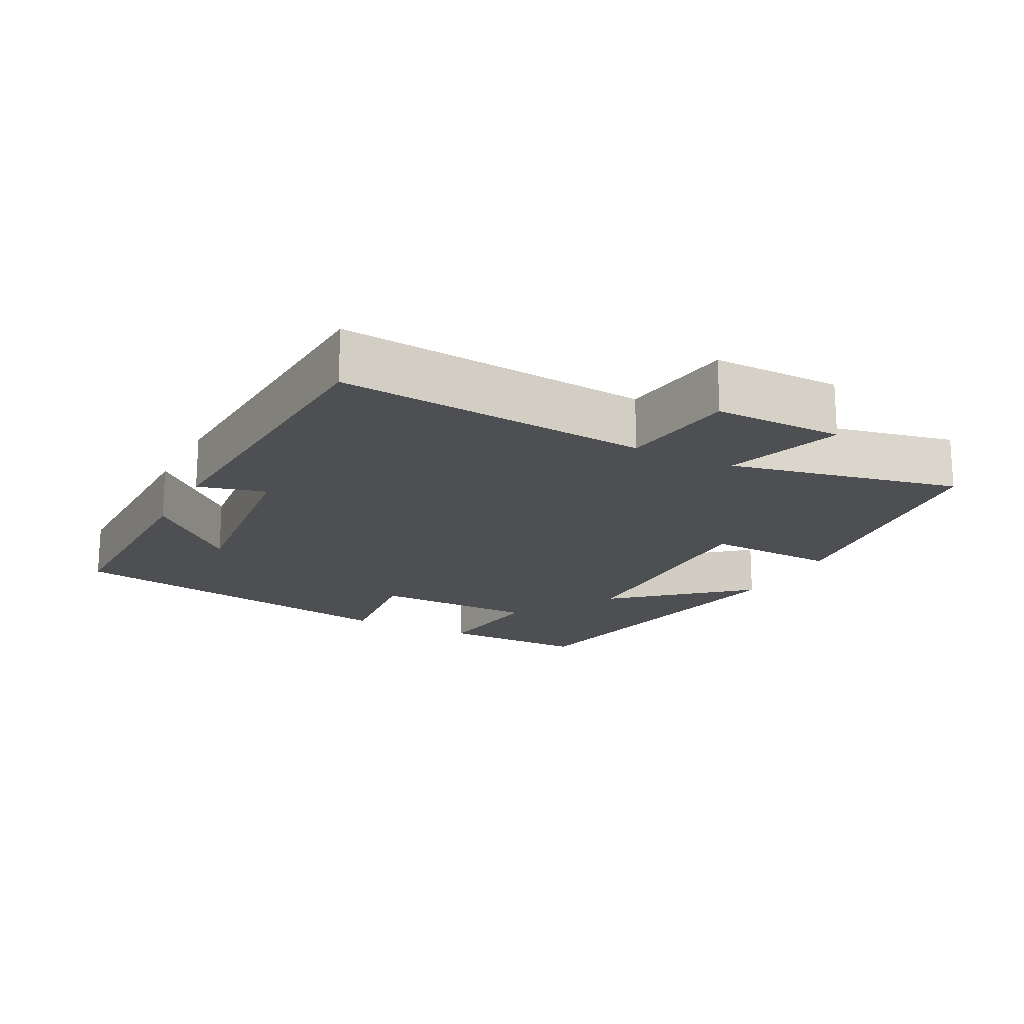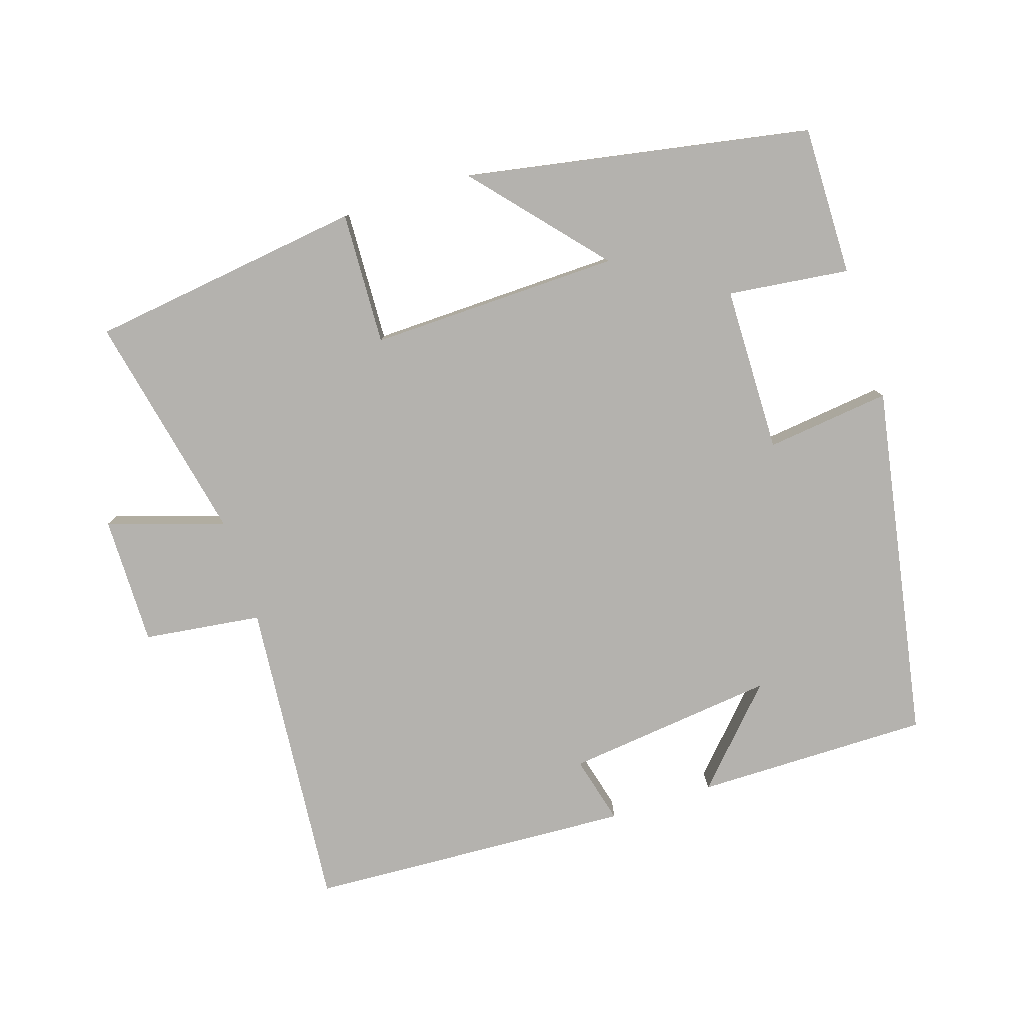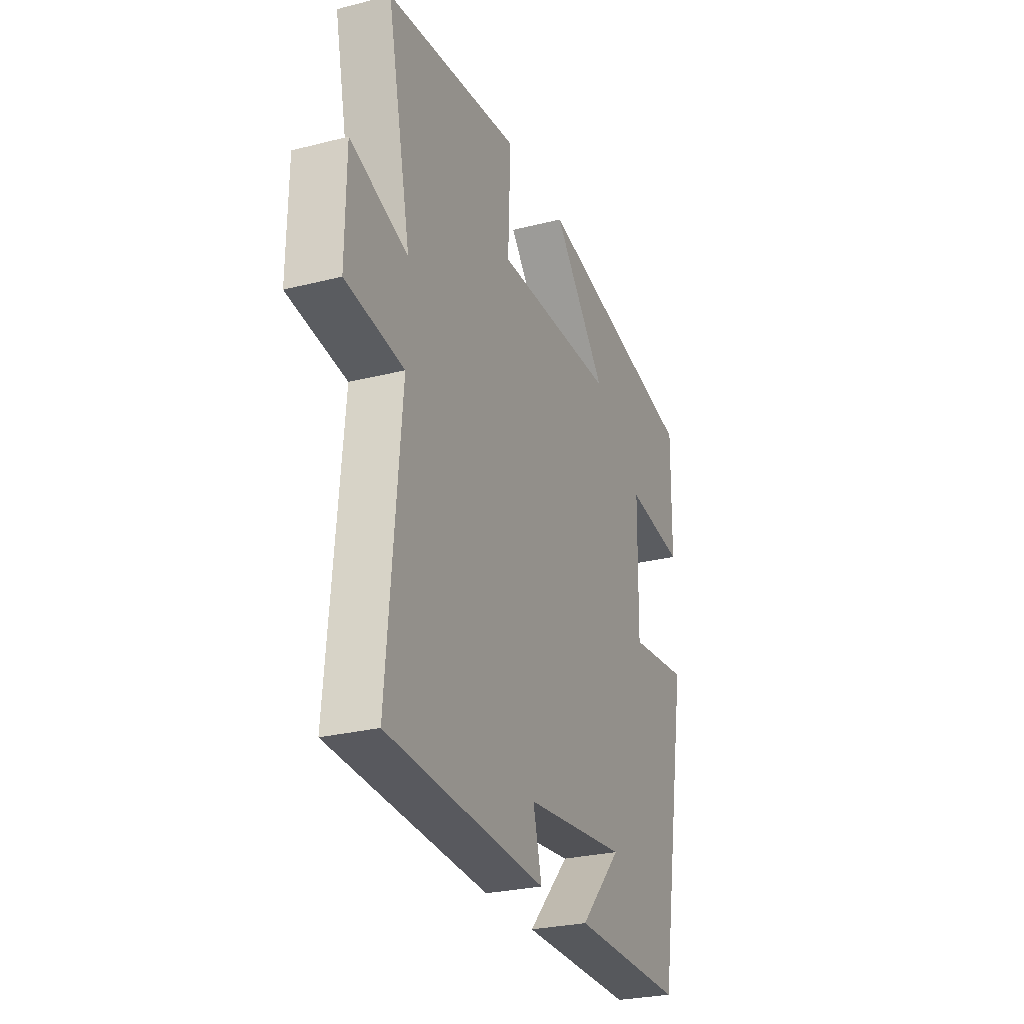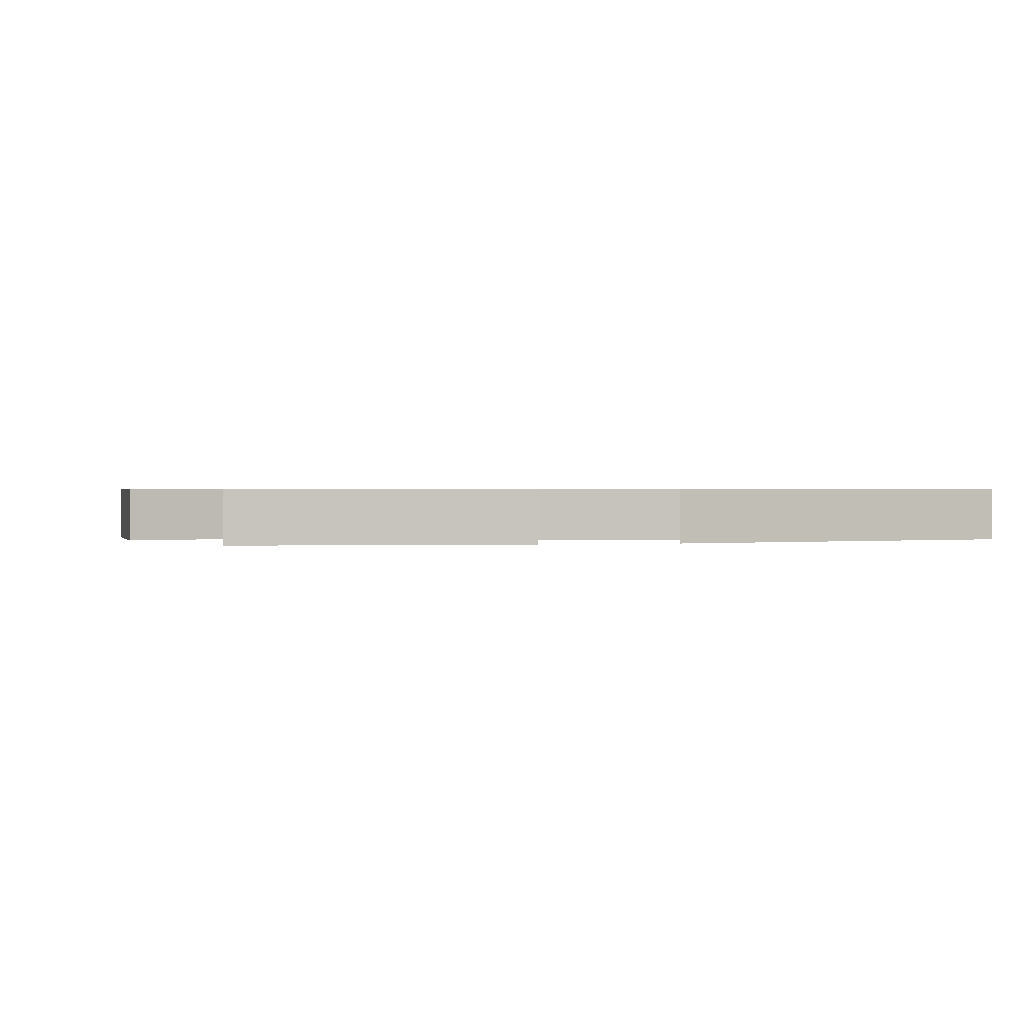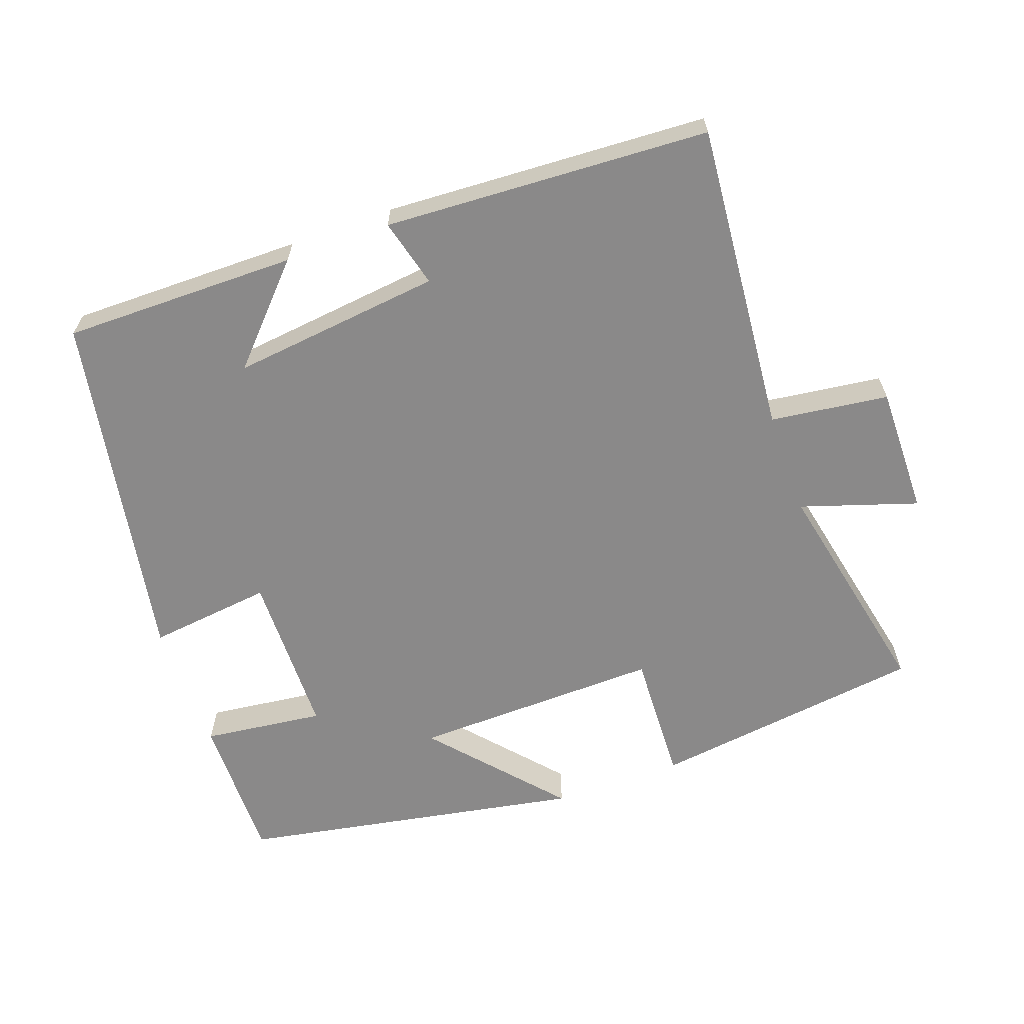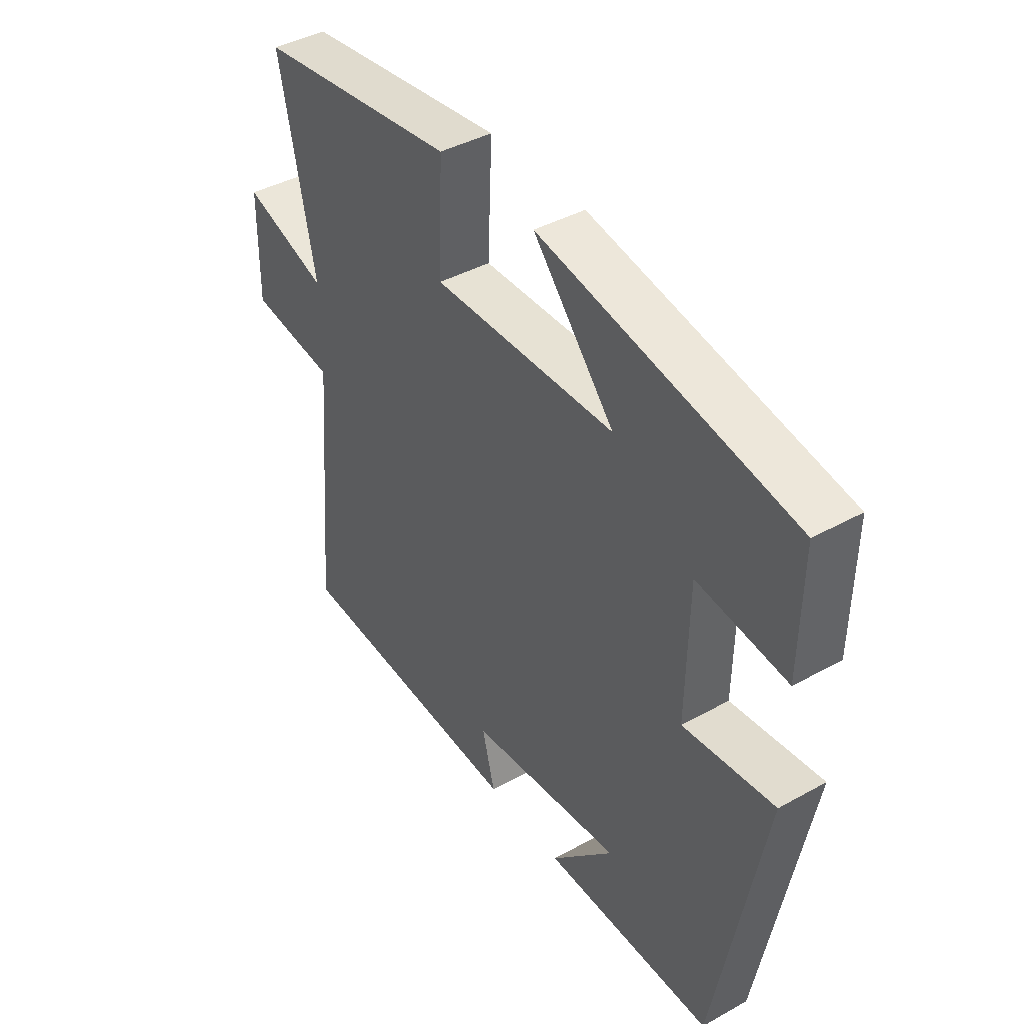
<metadata>
{"format":"obj","ext":"obj","renderer":"f3d","projection":"perspective","resolution":1024,"background":"white","views":[{"elev":-17.9,"azim":-117.4,"up":"+Y"},{"elev":-79.7,"azim":17.9,"up":"+Y"},{"elev":-27.4,"azim":-68.7,"up":"+Z"},{"elev":0.7,"azim":-14.5,"up":"+Y"},{"elev":-63.3,"azim":-160.2,"up":"+Y"},{"elev":41.4,"azim":56.1,"up":"+Z"}]}
</metadata>
<code>
v -0.569 0.07 0.448
v -0.178 0.07 0.5
v -0.186 0.07 0.311
v 0.17 0.07 0.319
v 0.012 0.07 0.5
v 0.503 0.07 0.41
v 0.5 0.07 0.197
v 0.327 0.07 0.218
v 0.323 0.07 -0.018
v 0.5 0.07 0.003
v 0.408 0.07 -0.502
v 0.075 0.07 -0.5
v 0.198 0.07 -0.369
v -0.102 0.07 -0.403
v -0.077 0.07 -0.5
v -0.539 0.07 -0.475
v -0.5 0.07 -0.031
v -0.668 0.07 -0.009
v -0.666 0.07 0.175
v -0.5 0.07 0.121
v -0.569 0 0.448
v -0.178 0 0.5
v -0.186 0 0.311
v 0.17 0 0.319
v 0.012 0 0.5
v 0.503 0 0.41
v 0.5 0 0.197
v 0.327 0 0.218
v 0.323 0 -0.018
v 0.5 0 0.003
v 0.408 0 -0.502
v 0.075 0 -0.5
v 0.198 0 -0.369
v -0.102 0 -0.403
v -0.077 0 -0.5
v -0.539 0 -0.475
v -0.5 0 -0.031
v -0.668 0 -0.009
v -0.666 0 0.175
v -0.5 0 0.121
f 17 18 19 20
f 14 15 16 17
f 13 14 17 20
f 11 12 13
f 9 10 11 13
f 8 9 13 20
f 5 6 7 8
f 4 5 8
f 3 4 8 20
f 1 2 3 20
f 40 39 38 37
f 37 36 35 34
f 40 37 34 33
f 33 32 31
f 33 31 30 29
f 40 33 29 28
f 28 27 26 25
f 28 25 24
f 40 28 24 23
f 40 23 22 21
f 1 21 22 2
f 2 22 23 3
f 3 23 24 4
f 4 24 25 5
f 5 25 26 6
f 6 26 27 7
f 7 27 28 8
f 8 28 29 9
f 9 29 30 10
f 10 30 31 11
f 11 31 32 12
f 12 32 33 13
f 13 33 34 14
f 14 34 35 15
f 15 35 36 16
f 16 36 37 17
f 17 37 38 18
f 18 38 39 19
f 19 39 40 20
f 20 40 21 1

</code>
